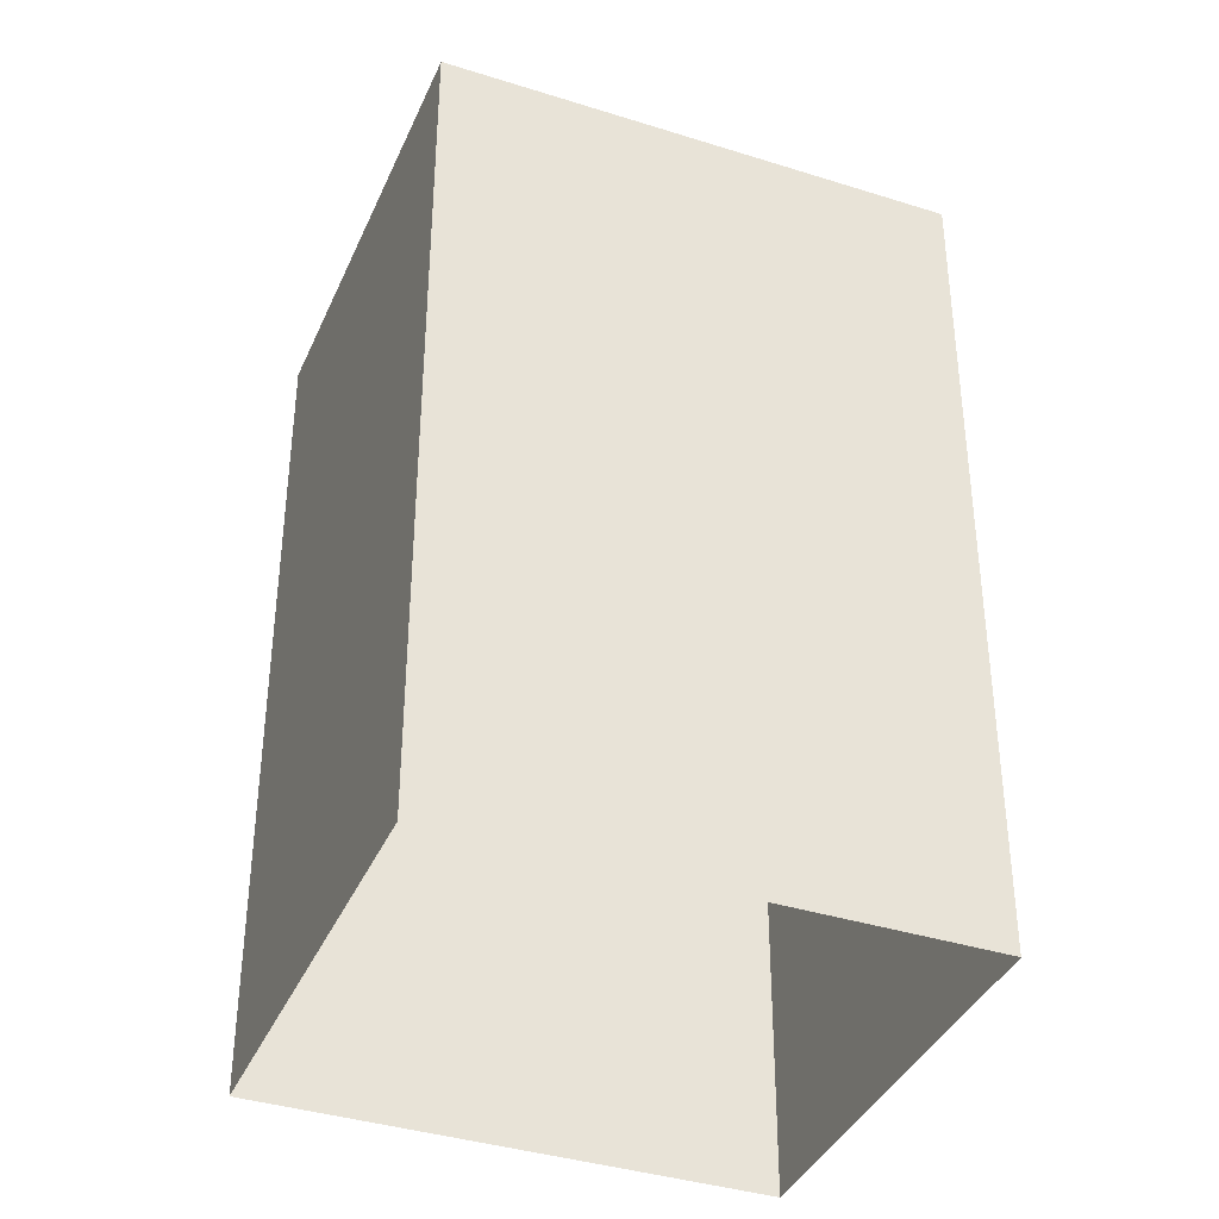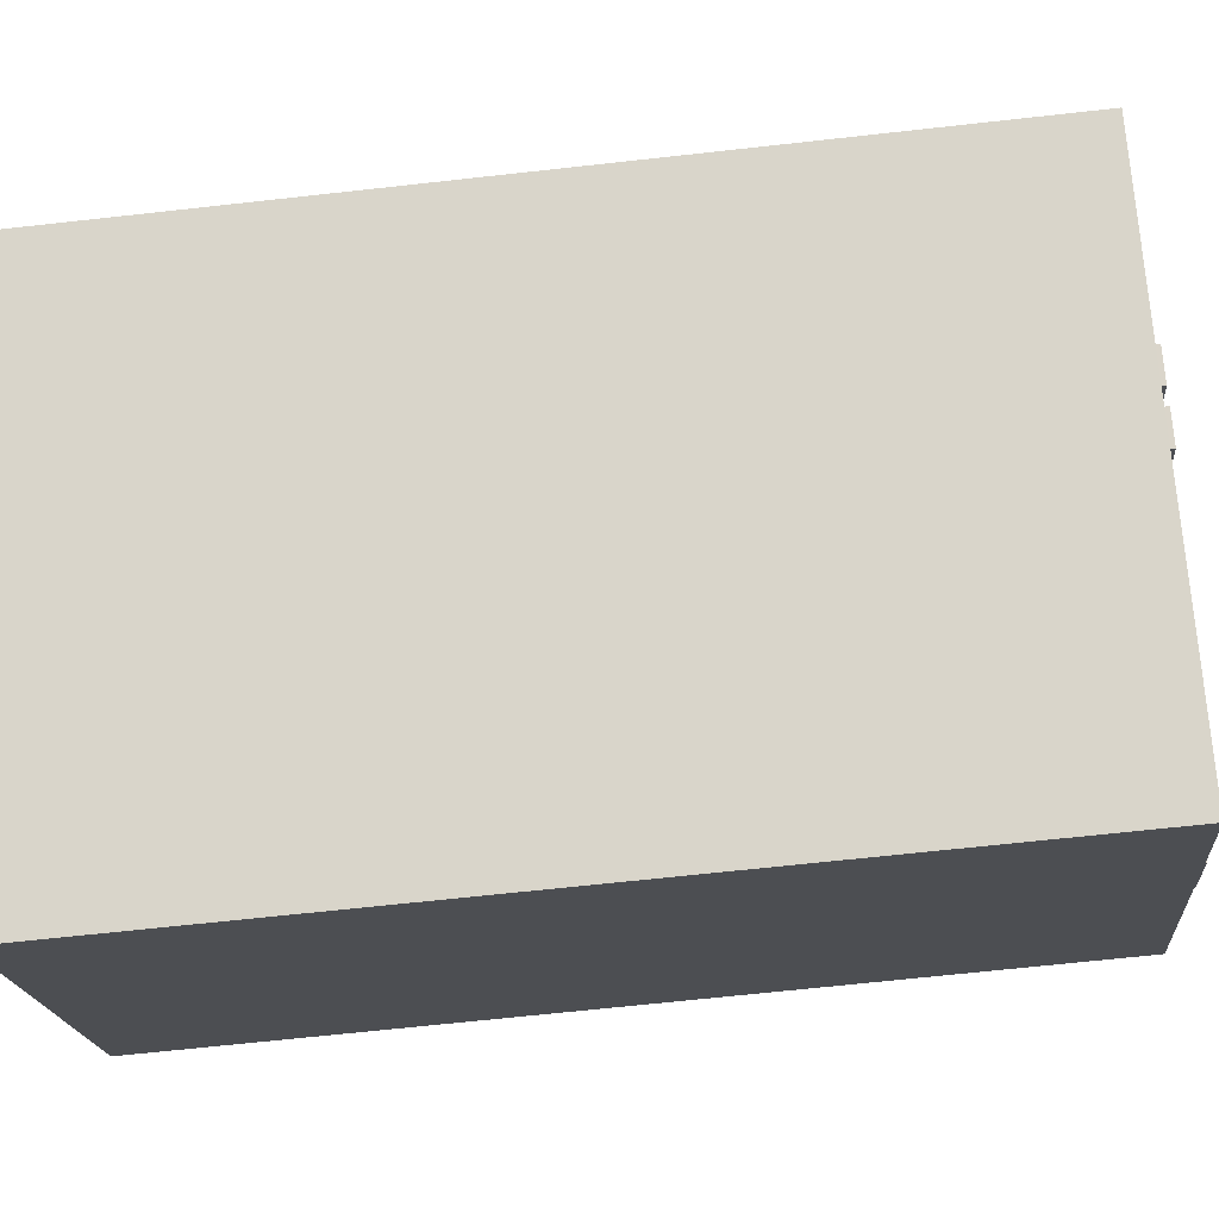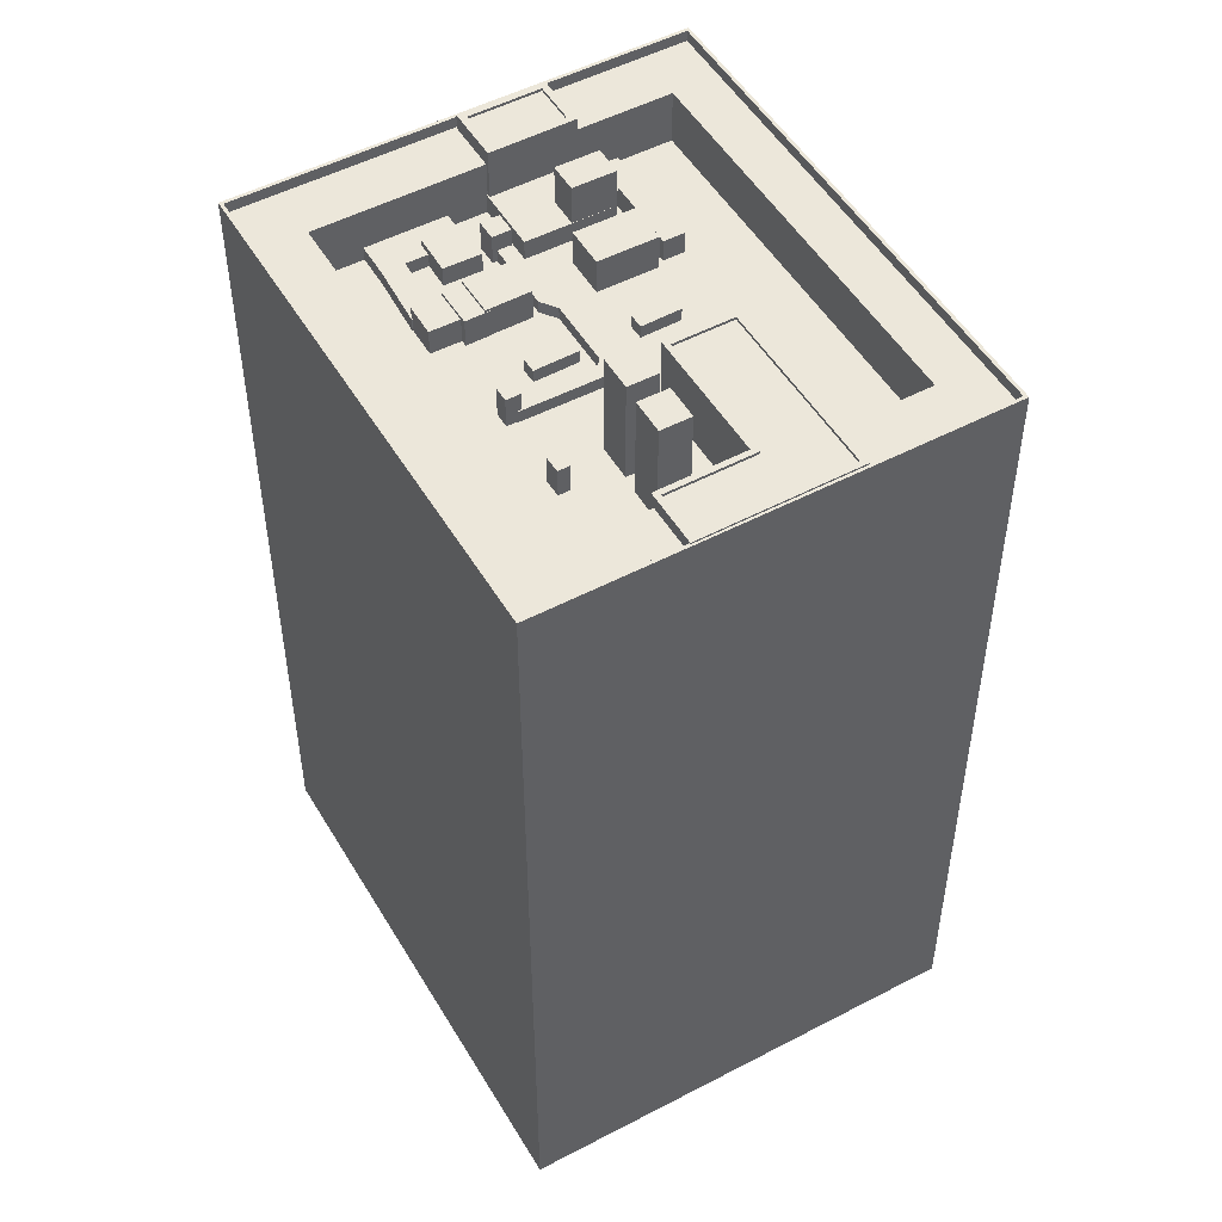
<metadata>
{"format":"obj","ext":"obj","renderer":"f3d","projection":"perspective","resolution":1024,"background":"white","views":[{"elev":-38.1,"azim":-62.4,"up":"+Z"},{"elev":-66.4,"azim":-83.6,"up":"+Y"},{"elev":50.9,"azim":-160.4,"up":"+Z"}]}
</metadata>
<code>
v -6158 -3.746e+04 3.3
v -6096 -3.746e+04 3.289
v -6122 -3.749e+04 3.289
v -6131 -3.743e+04 3.3
v -6136 -3.746e+04 79.13
v -6132 -3.746e+04 79.13
v -6142 -3.745e+04 79.13
v -6148 -3.745e+04 79.13
v -6140 -3.744e+04 79.13
v -6136 -3.744e+04 79.13
v -6140 -3.744e+04 79.38
v -6149 -3.745e+04 79.39
v -6148 -3.745e+04 79.38
v -6140 -3.744e+04 79.38
v -6136 -3.744e+04 79.38
v -6136 -3.744e+04 79.38
v -6141 -3.745e+04 79.38
v -6142 -3.745e+04 79.38
v -6132 -3.746e+04 79.38
v -6132 -3.746e+04 79.38
v -6136 -3.746e+04 79.38
v -6136 -3.746e+04 79.38
v -6128 -3.745e+04 73.36
v -6132 -3.745e+04 73.36
v -6129 -3.745e+04 73.36
v -6125 -3.746e+04 73.36
v -6123 -3.745e+04 73.36
v -6135 -3.745e+04 73.36
v -6137 -3.745e+04 73.36
v -6135 -3.745e+04 73.36
v -6133 -3.745e+04 73.36
v -6133 -3.745e+04 73.36
v -6136 -3.744e+04 73.36
v -6134 -3.744e+04 73.36
v -6136 -3.744e+04 73.36
v -6122 -3.745e+04 73.36
v -6123 -3.745e+04 73.36
v -6127 -3.745e+04 73.36
v -6128 -3.745e+04 73.36
v -6128 -3.745e+04 73.36
v -6127 -3.745e+04 73.36
v -6105 -3.746e+04 73.35
v -6103 -3.746e+04 73.35
v -6108 -3.746e+04 73.36
v -6121 -3.745e+04 73.36
v -6114 -3.746e+04 73.36
v -6115 -3.746e+04 73.36
v -6127 -3.745e+04 73.36
v -6130 -3.744e+04 73.36
v -6112 -3.746e+04 73.36
v -6112 -3.746e+04 73.36
v -6127 -3.746e+04 73.36
v -6131 -3.745e+04 73.36
v -6126 -3.746e+04 73.36
v -6124 -3.746e+04 73.36
v -6123 -3.746e+04 73.36
v -6124 -3.746e+04 73.36
v -6115 -3.747e+04 73.36
v -6115 -3.747e+04 73.36
v -6120 -3.746e+04 73.36
v -6123 -3.746e+04 73.36
v -6122 -3.746e+04 73.36
v -6124 -3.746e+04 73.36
v -6126 -3.746e+04 73.36
v -6125 -3.746e+04 73.36
v -6126 -3.746e+04 73.36
v -6115 -3.746e+04 73.36
v -6116 -3.746e+04 73.36
v -6114 -3.747e+04 73.36
v -6113 -3.746e+04 73.36
v -6113 -3.746e+04 73.36
v -6113 -3.746e+04 73.36
v -6112 -3.746e+04 73.36
v -6110 -3.747e+04 73.36
v -6109 -3.746e+04 73.36
v -6115 -3.746e+04 73.36
v -6116 -3.746e+04 73.36
v -6116 -3.746e+04 73.36
v -6122 -3.746e+04 73.36
v -6122 -3.745e+04 73.36
v -6122 -3.745e+04 73.36
v -6121 -3.746e+04 73.36
v -6119 -3.746e+04 73.36
v -6118 -3.746e+04 73.36
v -6118 -3.746e+04 73.36
v -6122 -3.746e+04 73.36
v -6120 -3.746e+04 73.36
v -6113 -3.747e+04 73.36
v -6111 -3.747e+04 73.36
v -6112 -3.747e+04 73.36
v -6114 -3.747e+04 73.36
v -6110 -3.747e+04 73.36
v -6112 -3.747e+04 73.36
v -6117 -3.747e+04 73.36
v -6124 -3.747e+04 73.36
v -6122 -3.747e+04 73.36
v -6122 -3.747e+04 73.36
v -6124 -3.747e+04 73.36
v -6124 -3.747e+04 73.36
v -6128 -3.747e+04 73.36
v -6129 -3.747e+04 73.36
v -6127 -3.747e+04 73.36
v -6127 -3.747e+04 73.36
v -6136 -3.746e+04 73.36
v -6145 -3.746e+04 73.36
v -6146 -3.746e+04 73.36
v -6133 -3.746e+04 73.36
v -6130 -3.747e+04 73.36
v -6129 -3.746e+04 73.36
v -6128 -3.747e+04 73.36
v -6151 -3.746e+04 73.36
v -6123 -3.749e+04 73.36
v -6118 -3.748e+04 73.36
v -6120 -3.748e+04 73.36
v -6118 -3.748e+04 73.36
v -6118 -3.748e+04 73.36
v -6118 -3.748e+04 73.36
v -6123 -3.748e+04 73.36
v -6123 -3.748e+04 73.36
v -6137 -3.745e+04 73.36
v -6141 -3.745e+04 73.36
v -6135 -3.745e+04 73.36
v -6128 -3.746e+04 73.36
v -6128 -3.746e+04 73.36
v -6132 -3.746e+04 73.36
v -6134 -3.745e+04 73.36
v -6115 -3.747e+04 73.36
v -6112 -3.747e+04 73.36
v -6127 -3.746e+04 73.36
v -6131 -3.745e+04 73.36
v -6120 -3.747e+04 73.36
v -6117 -3.747e+04 73.36
v -6120 -3.747e+04 73.36
v -6123 -3.746e+04 73.36
v -6123 -3.747e+04 73.36
v -6121 -3.747e+04 73.36
v -6116 -3.747e+04 73.36
v -6121 -3.747e+04 73.36
v -6128 -3.746e+04 73.36
v -6116 -3.747e+04 73.36
v -6121 -3.747e+04 73.36
v -6121 -3.747e+04 73.36
v -6122 -3.747e+04 73.36
v -6124 -3.748e+04 73.36
v -6120 -3.748e+04 73.36
v -6120 -3.748e+04 73.36
v -6120 -3.748e+04 73.36
v -6121 -3.748e+04 73.36
v -6122 -3.748e+04 73.36
v -6122 -3.748e+04 73.36
v -6122 -3.748e+04 73.36
v -6122 -3.747e+04 73.36
v -6128 -3.745e+04 75.94
v -6128 -3.745e+04 75.94
v -6127 -3.745e+04 75.94
v -6127 -3.745e+04 75.94
v -6134 -3.745e+04 82.65
v -6131 -3.745e+04 82.65
v -6129 -3.745e+04 82.65
v -6132 -3.745e+04 82.65
v -6126 -3.746e+04 74.47
v -6128 -3.746e+04 74.47
v -6123 -3.746e+04 74.47
v -6128 -3.746e+04 74.48
v -6126 -3.746e+04 74.47
v -6123 -3.745e+04 74.47
v -6123 -3.745e+04 74.47
v -6121 -3.747e+04 74.47
v -6116 -3.747e+04 74.47
v -6115 -3.747e+04 74.47
v -6122 -3.746e+04 74.47
v -6123 -3.745e+04 74.47
v -6120 -3.746e+04 74.47
v -6122 -3.745e+04 74.47
v -6122 -3.745e+04 76.11
v -6122 -3.745e+04 76.11
v -6121 -3.745e+04 76.11
v -6123 -3.745e+04 76.11
v -6116 -3.747e+04 76.04
v -6115 -3.747e+04 76.04
v -6113 -3.747e+04 76.04
v -6115 -3.747e+04 76.04
v -6122 -3.746e+04 74.53
v -6125 -3.746e+04 74.53
v -6124 -3.746e+04 74.53
v -6121 -3.746e+04 74.53
v -6112 -3.746e+04 74.57
v -6113 -3.746e+04 74.57
v -6108 -3.746e+04 74.57
v -6112 -3.746e+04 74.57
v -6112 -3.746e+04 74.57
v -6109 -3.747e+04 74.57
v -6112 -3.747e+04 74.57
v -6110 -3.747e+04 74.57
v -6109 -3.746e+04 74.57
v -6105 -3.746e+04 74.56
v -6110 -3.747e+04 74.57
v -6109 -3.747e+04 75.11
v -6112 -3.746e+04 75.11
v -6114 -3.747e+04 75.11
v -6112 -3.747e+04 75.11
v -6113 -3.746e+04 75.63
v -6112 -3.746e+04 75.63
v -6114 -3.746e+04 75.63
v -6116 -3.746e+04 75.63
v -6118 -3.746e+04 75.88
v -6118 -3.746e+04 75.88
v -6117 -3.746e+04 75.88
v -6116 -3.746e+04 75.88
v -6113 -3.746e+04 75.88
v -6115 -3.746e+04 75.88
v -6117 -3.746e+04 76.1
v -6120 -3.746e+04 76.1
v -6117 -3.747e+04 76.1
v -6115 -3.746e+04 76.1
v -6135 -3.745e+04 82.65
v -6135 -3.745e+04 82.65
v -6133 -3.745e+04 82.65
v -6137 -3.745e+04 82.65
v -6130 -3.747e+04 74.53
v -6129 -3.747e+04 74.53
v -6127 -3.746e+04 74.53
v -6128 -3.746e+04 74.53
v -6121 -3.747e+04 74.79
v -6122 -3.747e+04 74.79
v -6120 -3.747e+04 74.79
v -6124 -3.748e+04 74.79
v -6122 -3.747e+04 74.79
v -6124 -3.747e+04 74.79
v -6127 -3.747e+04 75.36
v -6128 -3.747e+04 75.36
v -6123 -3.748e+04 75.36
v -6122 -3.748e+04 75.36
v -6121 -3.748e+04 74.96
v -6120 -3.748e+04 74.96
v -6118 -3.748e+04 74.96
v -6120 -3.748e+04 74.96
v -6123 -3.748e+04 74.96
v -6123 -3.748e+04 74.96
v -6123 -3.748e+04 74.96
v -6122 -3.748e+04 74.96
v -6117 -3.747e+04 75.13
v -6122 -3.747e+04 75.13
v -6120 -3.747e+04 75.13
v -6113 -3.747e+04 75.13
v -6112 -3.747e+04 75.13
v -6112 -3.747e+04 75.13
v -6120 -3.748e+04 75.13
v -6118 -3.748e+04 75.13
v -6118 -3.747e+04 75.13
v -6122 -3.747e+04 75.13
v -6113 -3.747e+04 79.35
v -6114 -3.748e+04 79.34
v -6110 -3.748e+04 79.34
v -6117 -3.748e+04 79.35
v -6109 -3.748e+04 79.59
v -6113 -3.747e+04 79.6
v -6110 -3.748e+04 79.59
v -6118 -3.748e+04 79.6
v -6114 -3.748e+04 79.59
v -6117 -3.748e+04 79.6
v -6114 -3.748e+04 79.59
v -6113 -3.747e+04 79.6
v -6120 -3.747e+04 78.69
v -6122 -3.748e+04 78.69
v -6120 -3.748e+04 78.69
v -6118 -3.747e+04 78.69
v -6124 -3.747e+04 76.51
v -6123 -3.747e+04 76.51
v -6127 -3.747e+04 76.51
v -6121 -3.747e+04 76.51
v -6140 -3.744e+04 79.23
v -6131 -3.743e+04 79.23
v -6140 -3.744e+04 79.23
v -6157 -3.746e+04 79.23
v -6149 -3.745e+04 79.23
v -6158 -3.746e+04 79.23
v -6131 -3.743e+04 79.23
v -6149 -3.745e+04 79.23
v -6096 -3.746e+04 79.22
v -6095 -3.746e+04 79.22
v -6122 -3.749e+04 79.22
v -6122 -3.749e+04 79.22
v -6122 -3.749e+04 78.22
v -6123 -3.749e+04 78.22
v -6157 -3.746e+04 78.23
v -6151 -3.746e+04 78.23
v -6149 -3.745e+04 78.23
v -6096 -3.746e+04 78.22
v -6114 -3.748e+04 78.22
v -6103 -3.746e+04 78.22
v -6131 -3.743e+04 78.23
v -6145 -3.746e+04 78.23
v -6140 -3.744e+04 78.23
v -6130 -3.744e+04 78.23
v -6136 -3.744e+04 78.23
v -6112 -3.747e+04 78.22
v -6109 -3.748e+04 78.22
v -6118 -3.748e+04 78.22
f 1 2 3
f 1 4 2
f 5 6 7
f 5 7 8
f 7 9 8
f 7 10 9
f 11 12 13
f 12 11 14
f 15 14 11
f 15 11 16
f 17 16 18
f 17 15 16
f 17 18 19
f 20 17 19
f 19 21 20
f 21 22 20
f 13 12 21
f 12 22 21
f 23 24 25
f 25 26 27
f 28 29 30
f 31 32 24
f 33 29 28
f 34 35 33
f 36 27 37
f 23 28 31
f 38 27 36
f 34 39 40
f 41 27 38
f 23 25 41
f 34 23 39
f 23 31 24
f 41 25 27
f 33 28 23
f 34 33 23
f 42 43 44
f 36 45 46
f 47 46 45
f 38 36 48
f 46 43 49
f 44 43 50
f 51 50 46
f 40 49 34
f 40 48 49
f 36 46 49
f 48 36 49
f 50 43 46
f 52 25 53
f 52 26 25
f 54 55 56
f 57 54 56
f 58 59 60
f 60 61 62
f 62 63 64
f 65 55 54
f 65 54 66
f 64 65 66
f 59 61 60
f 63 65 64
f 62 61 63
f 67 68 69
f 70 71 72
f 73 74 75
f 67 69 73
f 76 67 71
f 72 73 75
f 71 73 72
f 67 73 71
f 77 47 45
f 78 47 77
f 79 80 81
f 82 45 80
f 79 81 57
f 83 84 85
f 86 83 85
f 56 79 57
f 85 77 82
f 86 85 82
f 82 80 79
f 77 45 82
f 87 61 59
f 61 87 86
f 88 89 90
f 91 59 88
f 90 89 92
f 86 87 83
f 68 91 69
f 90 92 93
f 94 91 68
f 87 59 94
f 91 88 90
f 94 59 91
f 95 96 97
f 96 95 98
f 99 100 101
f 99 101 102
f 103 98 95
f 104 105 106
f 107 104 108
f 109 107 108
f 102 103 95
f 104 106 103
f 101 108 103
f 101 103 102
f 108 104 103
f 110 111 112
f 113 114 112
f 110 106 111
f 115 116 117
f 114 113 117
f 103 106 110
f 118 110 119
f 116 114 117
f 114 119 112
f 119 110 112
f 30 29 120
f 29 121 120
f 24 32 122
f 120 121 122
f 109 123 107
f 107 124 125
f 126 121 125
f 89 88 127
f 128 89 127
f 99 129 100
f 130 52 53
f 131 132 133
f 128 127 132
f 123 129 124
f 134 135 136
f 132 137 136
f 24 122 126
f 131 133 138
f 124 129 134
f 130 126 125
f 125 124 139
f 139 52 130
f 132 140 137
f 127 140 132
f 133 141 142
f 99 135 129
f 135 141 136
f 122 121 126
f 123 124 107
f 133 132 141
f 129 135 134
f 141 132 136
f 139 130 125
f 131 138 143
f 138 144 143
f 145 146 147
f 145 147 148
f 148 149 150
f 151 144 149
f 152 143 151
f 147 151 149
f 143 144 151
f 147 149 148
f 153 154 155
f 156 153 155
f 157 158 159
f 160 157 159
f 161 162 163
f 164 162 165
f 166 164 167
f 168 169 170
f 171 163 168
f 166 167 172
f 168 170 173
f 167 165 174
f 171 168 173
f 161 163 171
f 162 161 165
f 164 165 167
f 175 176 177
f 175 178 176
f 179 180 181
f 182 179 181
f 183 184 185
f 186 183 185
f 187 188 189
f 190 191 187
f 192 193 194
f 190 187 189
f 189 195 196
f 196 192 194
f 195 197 192
f 188 195 189
f 196 195 192
f 198 199 200
f 201 198 200
f 202 203 204
f 205 202 204
f 206 207 208
f 206 208 209
f 208 210 209
f 208 211 210
f 212 213 214
f 215 212 214
f 216 217 218
f 216 219 217
f 220 221 222
f 223 220 222
f 224 225 226
f 226 225 227
f 224 228 225
f 227 225 229
f 230 231 232
f 233 230 232
f 234 235 236
f 236 237 234
f 238 235 239
f 240 238 239
f 241 239 234
f 239 235 234
f 242 243 244
f 242 245 246
f 246 245 247
f 248 249 250
f 243 251 244
f 250 249 245
f 242 244 250
f 242 250 245
f 252 253 254
f 252 255 253
f 256 257 258
f 259 260 261
f 257 259 261
f 261 260 262
f 258 257 263
f 261 263 257
f 258 260 256
f 258 262 260
f 264 265 266
f 267 264 266
f 268 269 270
f 268 271 269
f 272 273 274
f 275 276 277
f 273 278 274
f 279 276 275
f 274 278 277
f 276 274 277
f 278 280 281
f 278 273 280
f 282 283 281
f 280 282 281
f 282 275 277
f 283 282 277
f 284 285 286
f 286 287 288
f 284 289 290
f 291 289 292
f 288 287 293
f 294 295 292
f 296 295 294
f 297 298 291
f 285 290 299
f 295 291 292
f 290 289 298
f 286 285 287
f 284 290 285
f 298 289 291
f 9 13 8
f 9 11 13
f 16 11 9
f 10 16 9
f 18 16 10
f 7 18 10
f 7 19 18
f 7 6 19
f 21 6 5
f 21 19 6
f 8 13 21
f 5 8 21
f 296 294 272
f 35 296 33
f 274 14 272
f 15 33 296
f 14 15 272
f 272 15 296
f 33 15 29
f 15 17 29
f 17 121 29
f 20 121 17
f 20 125 121
f 125 20 107
f 20 22 107
f 22 104 107
f 105 104 293
f 104 22 293
f 288 293 279
f 293 22 12
f 279 12 276
f 279 293 12
f 274 12 14
f 274 276 12
f 48 156 38
f 156 155 38
f 155 41 38
f 23 155 154
f 23 41 155
f 23 154 153
f 39 23 153
f 39 153 40
f 153 156 40
f 156 48 40
f 159 158 53
f 159 53 25
f 158 130 53
f 126 158 157
f 126 130 158
f 126 157 160
f 24 126 160
f 24 160 159
f 25 24 159
f 66 165 161
f 64 66 161
f 64 161 171
f 62 64 171
f 173 62 171
f 173 60 62
f 60 173 170
f 58 60 170
f 169 136 137
f 169 168 136
f 134 136 168
f 163 134 168
f 124 134 163
f 162 124 163
f 139 162 164
f 139 124 162
f 139 164 52
f 52 164 26
f 26 166 27
f 26 164 166
f 172 27 166
f 172 37 27
f 81 174 57
f 54 57 165
f 54 165 66
f 57 174 165
f 178 174 176
f 176 174 80
f 178 167 174
f 80 174 81
f 80 177 176
f 80 45 177
f 167 178 172
f 37 172 36
f 36 172 175
f 172 178 175
f 177 36 175
f 177 45 36
f 170 59 58
f 59 170 182
f 182 170 179
f 140 169 137
f 179 169 140
f 170 169 179
f 127 181 180
f 127 88 181
f 140 180 179
f 140 127 180
f 181 59 182
f 181 88 59
f 82 186 86
f 61 86 185
f 61 185 63
f 86 186 185
f 65 63 185
f 184 65 185
f 65 184 55
f 55 184 56
f 56 183 79
f 56 184 183
f 79 183 186
f 82 79 186
f 194 193 93
f 92 194 93
f 74 195 75
f 74 197 195
f 195 72 75
f 195 188 72
f 191 190 50
f 51 191 50
f 189 50 190
f 189 44 50
f 196 44 189
f 196 42 44
f 192 198 193
f 93 193 90
f 90 193 201
f 193 198 201
f 201 91 90
f 201 200 91
f 91 200 69
f 69 199 73
f 69 200 199
f 198 197 199
f 199 197 73
f 198 192 197
f 73 197 74
f 72 188 70
f 70 188 202
f 202 188 203
f 188 187 203
f 46 47 204
f 47 78 205
f 47 205 204
f 203 191 204
f 204 191 46
f 203 187 191
f 46 191 51
f 77 205 78
f 202 71 70
f 209 205 77
f 210 202 205
f 202 210 71
f 210 205 209
f 210 211 76
f 71 210 76
f 84 206 85
f 84 207 206
f 209 85 206
f 209 77 85
f 212 207 213
f 87 213 83
f 212 208 207
f 83 207 84
f 213 207 83
f 67 215 68
f 68 214 94
f 68 215 214
f 87 214 213
f 87 94 214
f 67 76 211
f 67 211 215
f 211 212 215
f 211 208 212
f 218 217 32
f 218 32 31
f 217 122 32
f 120 217 219
f 120 122 217
f 219 216 30
f 219 30 120
f 216 28 30
f 28 216 218
f 31 28 218
f 222 221 100
f 222 100 129
f 221 101 100
f 108 221 220
f 108 101 221
f 220 223 109
f 220 109 108
f 223 123 109
f 123 223 222
f 129 123 222
f 144 138 227
f 138 133 226
f 227 138 226
f 225 98 229
f 225 96 98
f 97 96 225
f 228 97 225
f 142 226 133
f 142 224 226
f 149 144 227
f 233 149 227
f 233 229 230
f 229 98 103
f 229 103 230
f 233 227 229
f 232 241 233
f 233 241 149
f 232 239 241
f 149 241 150
f 239 232 240
f 118 240 110
f 110 240 231
f 240 232 231
f 110 231 230
f 103 110 230
f 237 145 148
f 234 237 148
f 114 116 236
f 235 114 236
f 119 235 238
f 119 114 235
f 240 119 238
f 240 118 119
f 150 234 148
f 150 241 234
f 116 115 236
f 146 145 237
f 248 237 236
f 248 146 237
f 236 115 249
f 248 236 249
f 152 243 143
f 152 251 243
f 143 243 131
f 131 242 132
f 131 243 242
f 246 132 242
f 246 128 132
f 263 255 252
f 263 261 255
f 258 263 252
f 254 258 252
f 262 254 253
f 262 258 254
f 255 262 253
f 255 261 262
f 256 297 257
f 257 297 245
f 256 298 297
f 245 297 247
f 290 298 256
f 260 290 256
f 290 260 299
f 113 299 117
f 117 299 259
f 299 260 259
f 115 117 249
f 245 249 257
f 257 249 259
f 249 117 259
f 146 248 147
f 147 248 266
f 266 248 267
f 248 250 267
f 151 266 265
f 151 147 266
f 152 151 251
f 151 265 251
f 251 264 244
f 251 265 264
f 244 264 267
f 250 244 267
f 228 95 97
f 95 228 268
f 142 141 224
f 271 268 228
f 141 271 224
f 271 228 224
f 102 95 268
f 270 102 268
f 102 270 99
f 99 269 135
f 99 270 269
f 135 269 271
f 141 135 271
f 4 281 2
f 4 278 281
f 281 3 2
f 281 283 3
f 283 277 1
f 3 283 1
f 1 278 4
f 1 277 278
f 92 89 194
f 89 128 246
f 43 42 196
f 297 196 194
f 291 43 196
f 297 246 247
f 291 196 297
f 194 89 246
f 297 194 246
f 299 112 285
f 299 113 112
f 49 43 291
f 295 49 291
f 105 293 106
f 293 287 106
f 287 111 106
f 49 295 34
f 295 296 34
f 296 35 34
f 285 111 287
f 285 112 111
f 286 279 275
f 286 288 279
f 272 294 292
f 273 272 292
f 280 273 292
f 289 280 292
f 280 289 284
f 282 280 284
f 286 282 284
f 286 275 282

</code>
